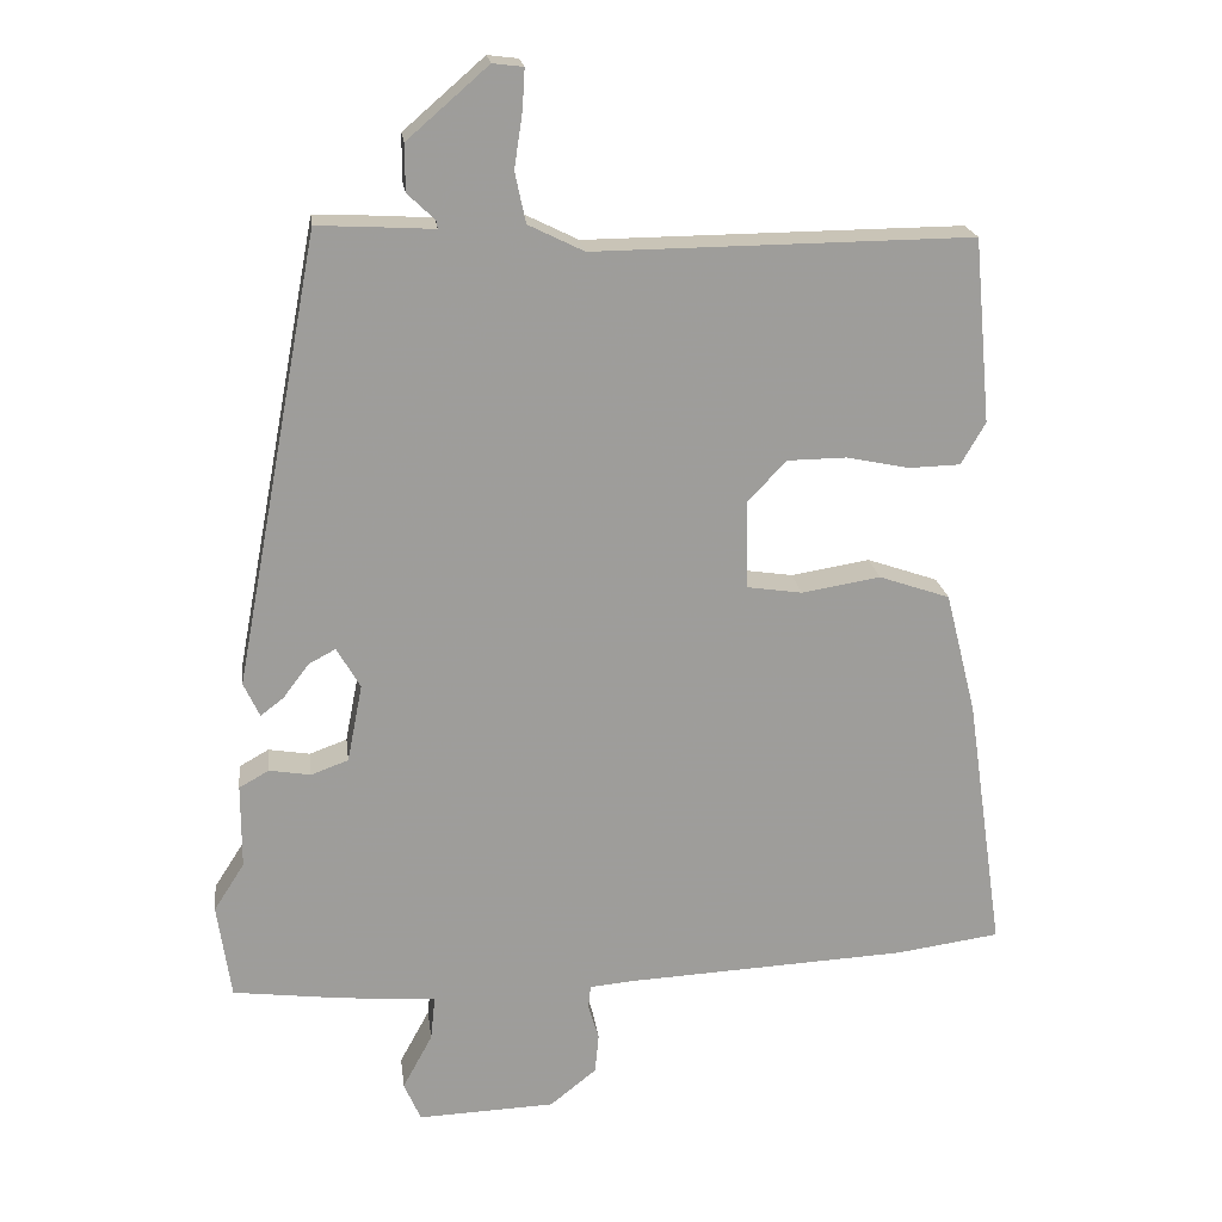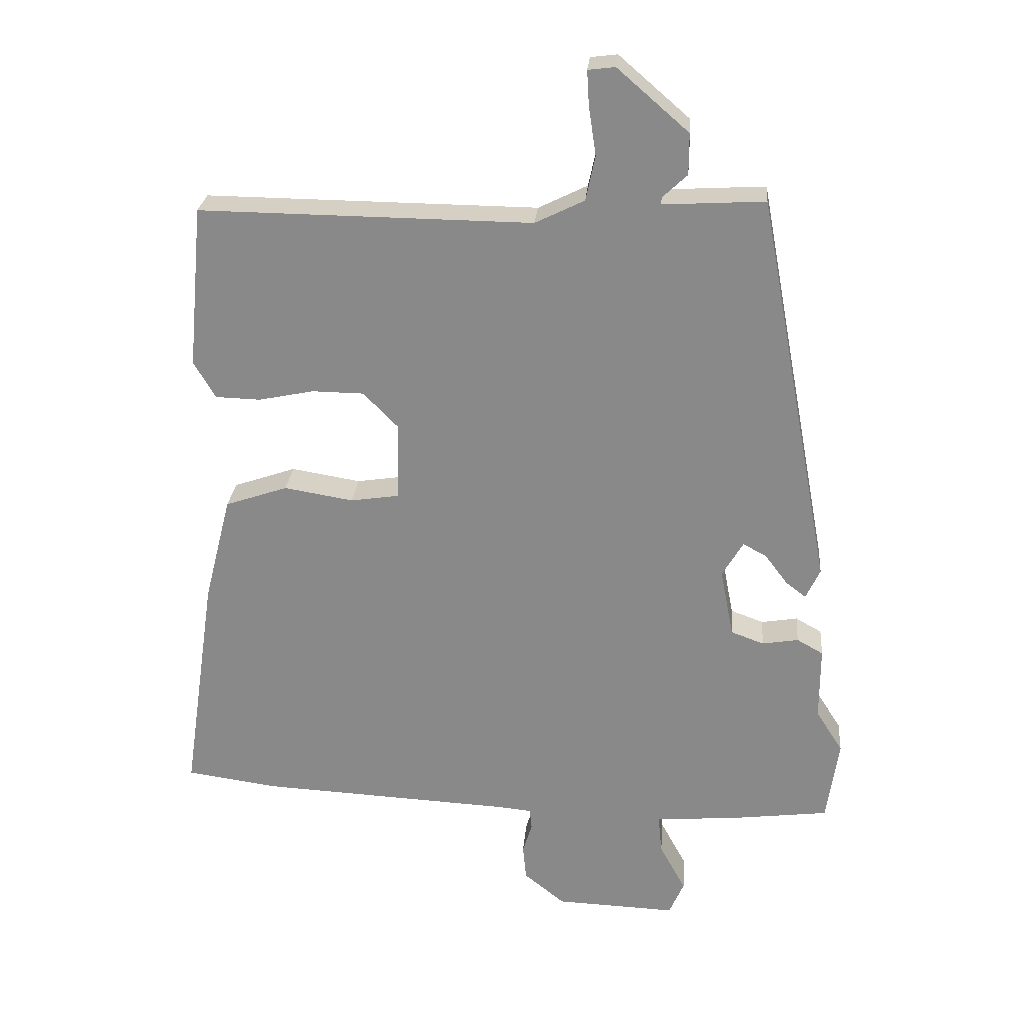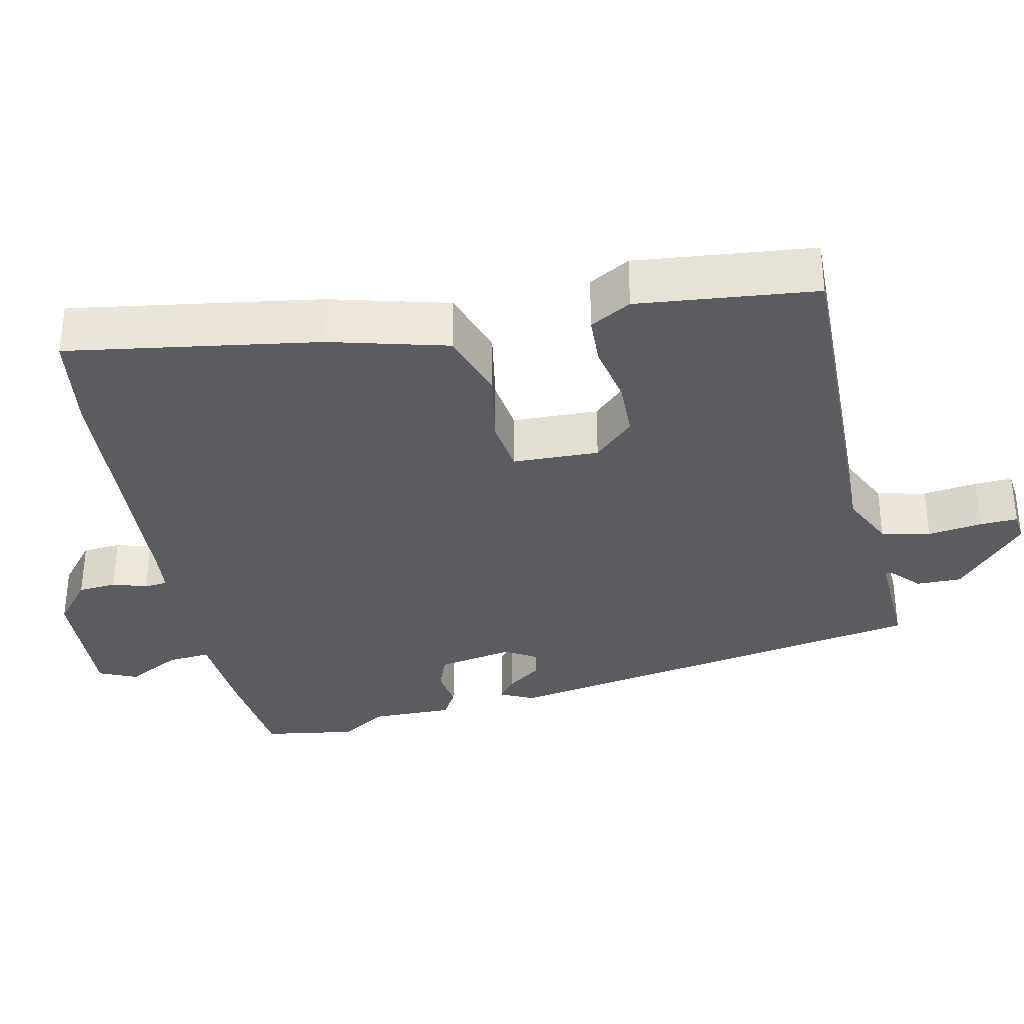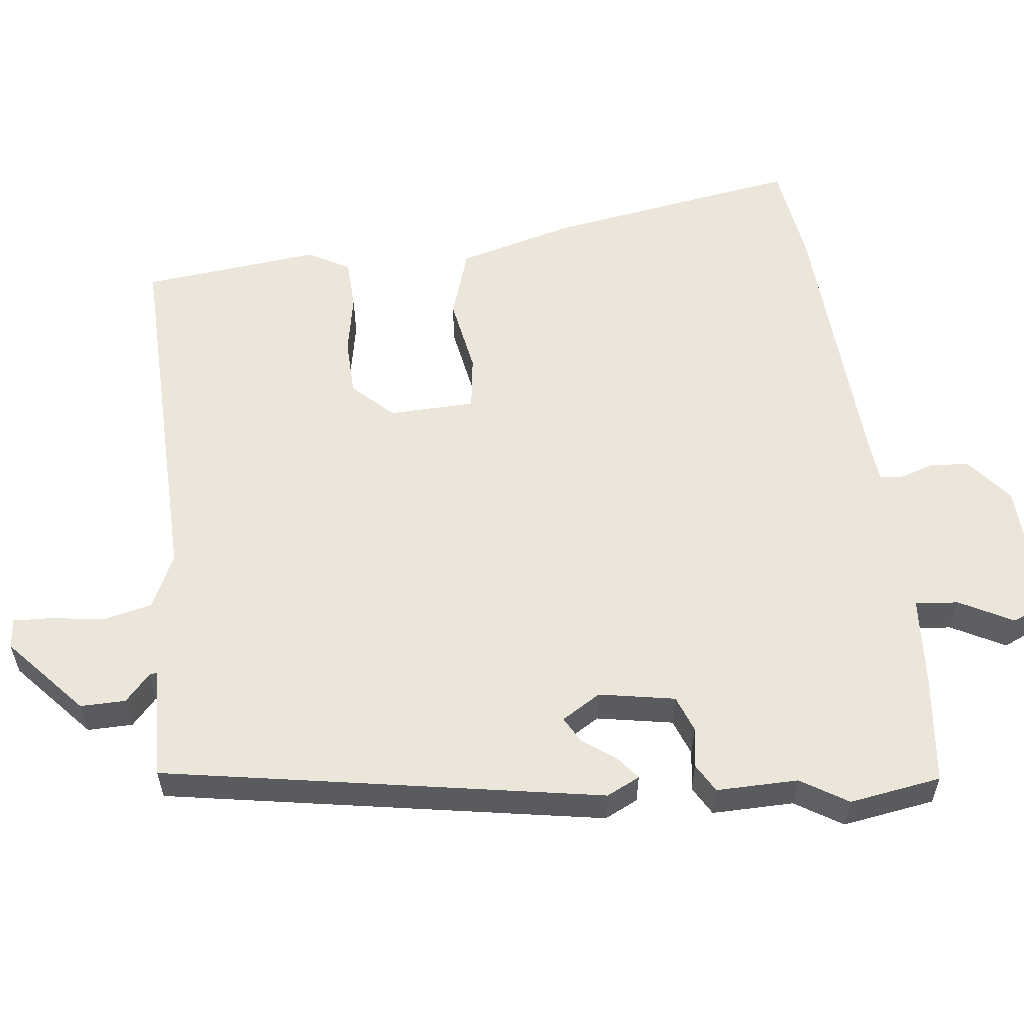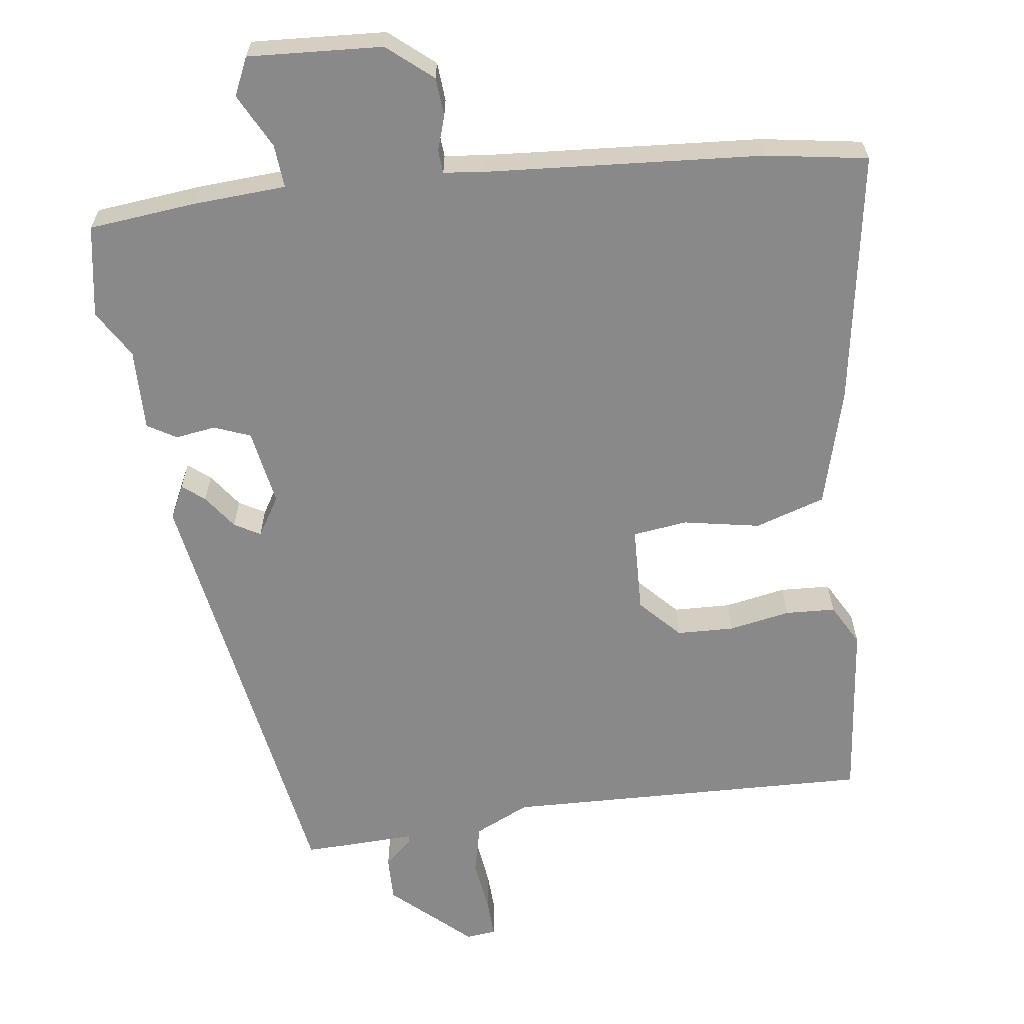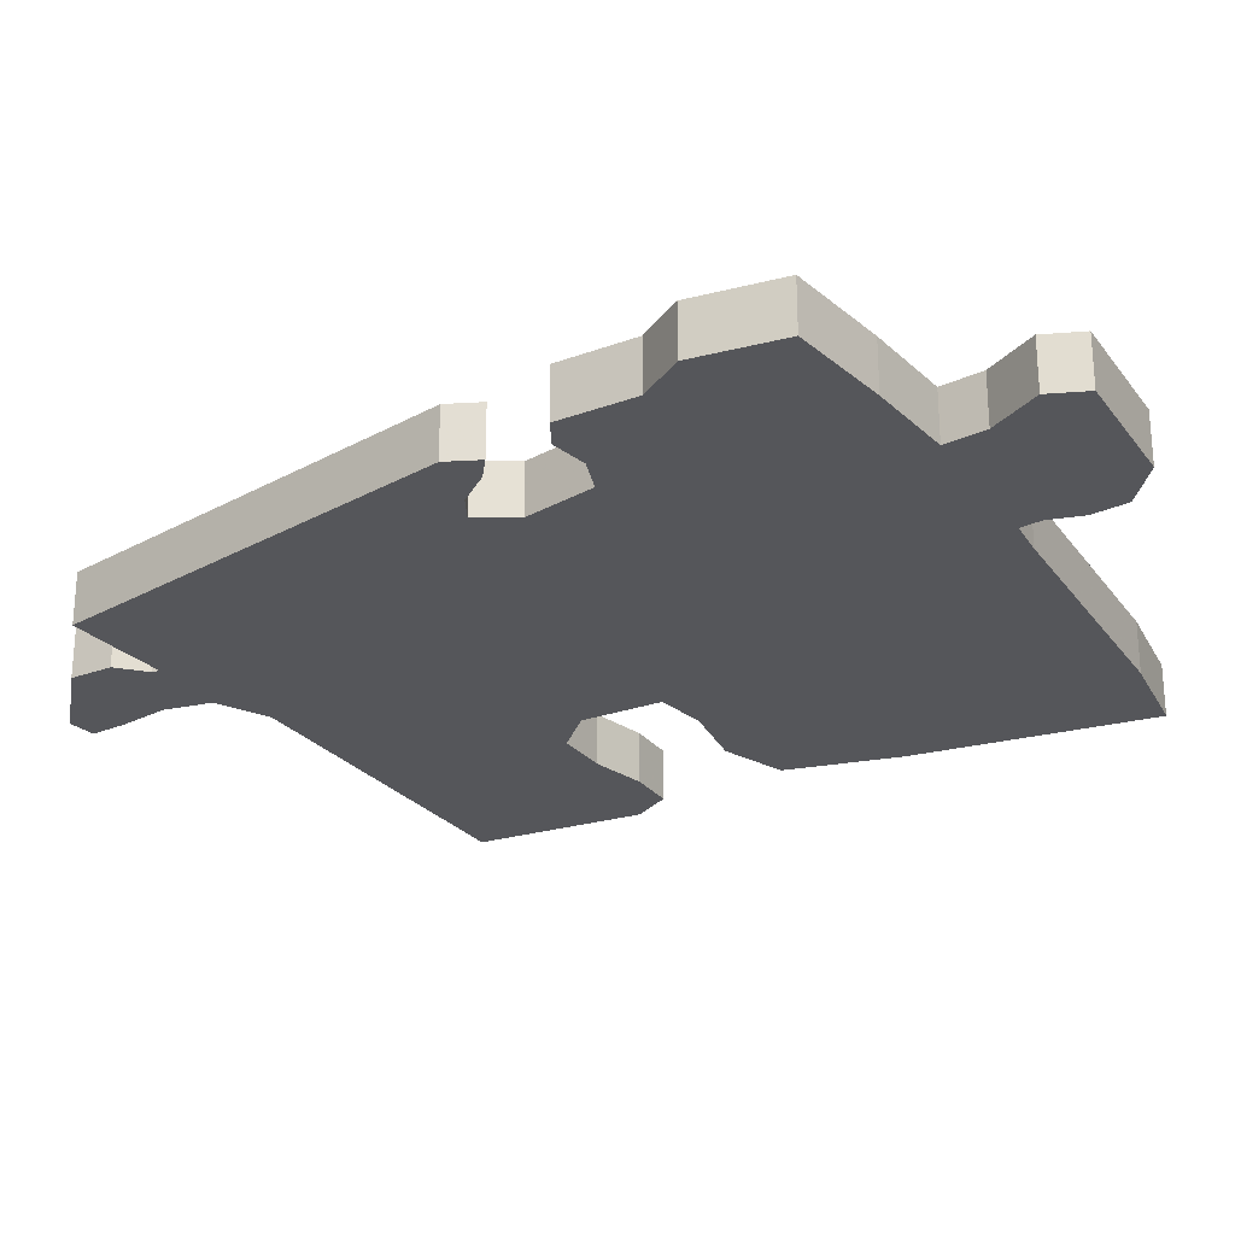
<metadata>
{"format":"obj","ext":"obj","renderer":"f3d","projection":"perspective","resolution":1024,"background":"white","views":[{"elev":20.0,"azim":172.7,"up":"+Z"},{"elev":26.1,"azim":5.0,"up":"+Z"},{"elev":-33.8,"azim":-78.6,"up":"+Y"},{"elev":57.5,"azim":82.5,"up":"+Y"},{"elev":-63.2,"azim":-173.6,"up":"+Y"},{"elev":-25.9,"azim":120.5,"up":"+Y"}]}
</metadata>
<code>
v 0.354 0.07 0.517
v 0.465 0.07 -0.072
v 0.444 0.07 -0.117
v 0.414 0.07 -0.094
v 0.38 0.07 -0.049
v 0.345 0.07 -0.03
v 0.314 0.07 -0.083
v 0.334 0.07 -0.185
v 0.383 0.07 -0.203
v 0.437 0.07 -0.194
v 0.476 0.07 -0.216
v 0.476 0.07 -0.326
v 0.516 0.07 -0.389
v 0.498 0.07 -0.513
v 0.354 0.07 -0.531
v 0.23 0.07 -0.541
v 0.236 0.07 -0.599
v 0.275 0.07 -0.671
v 0.253 0.07 -0.722
v 0.073 0.07 -0.715
v 0.012 0.07 -0.666
v 0.007 0.07 -0.614
v 0.021 0.07 -0.568
v 0.018 0.07 -0.537
v -0.037 0.07 -0.532
v -0.409 0.07 -0.513
v -0.545 0.07 -0.494
v -0.496 0.07 -0.155
v -0.456 0.07 0.004
v -0.363 0.07 0.036
v -0.26 0.07 0.019
v -0.187 0.07 0.03
v -0.185 0.07 0.146
v -0.237 0.07 0.199
v -0.314 0.07 0.2
v -0.396 0.07 0.183
v -0.463 0.07 0.185
v -0.495 0.07 0.24
v -0.473 0.07 0.481
v 0.021 0.07 0.476
v 0.094 0.07 0.512
v 0.108 0.07 0.578
v 0.097 0.07 0.651
v 0.094 0.07 0.702
v 0.134 0.07 0.707
v 0.24 0.07 0.615
v 0.24 0.07 0.554
v 0.204 0.07 0.52
v 0.202 0.07 0.509
v 0.305 0.07 0.515
v 0.354 0 0.517
v 0.465 0 -0.072
v 0.444 0 -0.117
v 0.414 0 -0.094
v 0.38 0 -0.049
v 0.345 0 -0.03
v 0.314 0 -0.083
v 0.334 0 -0.185
v 0.383 0 -0.203
v 0.437 0 -0.194
v 0.476 0 -0.216
v 0.476 0 -0.326
v 0.516 0 -0.389
v 0.498 0 -0.513
v 0.354 0 -0.531
v 0.23 0 -0.541
v 0.236 0 -0.599
v 0.275 0 -0.671
v 0.253 0 -0.722
v 0.073 0 -0.715
v 0.012 0 -0.666
v 0.007 0 -0.614
v 0.021 0 -0.568
v 0.018 0 -0.537
v -0.037 0 -0.532
v -0.409 0 -0.513
v -0.545 0 -0.494
v -0.496 0 -0.155
v -0.456 0 0.004
v -0.363 0 0.036
v -0.26 0 0.019
v -0.187 0 0.03
v -0.185 0 0.146
v -0.237 0 0.199
v -0.314 0 0.2
v -0.396 0 0.183
v -0.463 0 0.185
v -0.495 0 0.24
v -0.473 0 0.481
v 0.021 0 0.476
v 0.094 0 0.512
v 0.108 0 0.578
v 0.097 0 0.651
v 0.094 0 0.702
v 0.134 0 0.707
v 0.24 0 0.615
v 0.24 0 0.554
v 0.204 0 0.52
v 0.202 0 0.509
v 0.305 0 0.515
f 49 50 1 2
f 45 46 47 48
f 45 48 49
f 42 43 44 45
f 42 45 49
f 41 42 49 2
f 37 38 39 40
f 35 36 37 40
f 34 35 40 41
f 33 34 41
f 32 33 41
f 28 29 30 31
f 28 31 32
f 25 26 27 28
f 24 25 28 32
f 20 21 22 23
f 20 23 24
f 17 18 19 20
f 16 17 20 24
f 12 13 14 15
f 9 10 11 12
f 8 9 12 15
f 7 8 15 16
f 2 3 4 5
f 2 5 6
f 41 2 6
f 32 41 6 7
f 7 16 24 32
f 52 51 100 99
f 98 97 96 95
f 99 98 95
f 95 94 93 92
f 99 95 92
f 52 99 92 91
f 90 89 88 87
f 90 87 86 85
f 91 90 85 84
f 91 84 83
f 91 83 82
f 81 80 79 78
f 82 81 78
f 78 77 76 75
f 82 78 75 74
f 73 72 71 70
f 74 73 70
f 70 69 68 67
f 74 70 67 66
f 65 64 63 62
f 62 61 60 59
f 65 62 59 58
f 66 65 58 57
f 55 54 53 52
f 56 55 52
f 56 52 91
f 57 56 91 82
f 82 74 66 57
f 1 51 52 2
f 2 52 53 3
f 3 53 54 4
f 4 54 55 5
f 5 55 56 6
f 6 56 57 7
f 7 57 58 8
f 8 58 59 9
f 9 59 60 10
f 10 60 61 11
f 11 61 62 12
f 12 62 63 13
f 13 63 64 14
f 14 64 65 15
f 15 65 66 16
f 16 66 67 17
f 17 67 68 18
f 18 68 69 19
f 19 69 70 20
f 20 70 71 21
f 21 71 72 22
f 22 72 73 23
f 23 73 74 24
f 24 74 75 25
f 25 75 76 26
f 26 76 77 27
f 27 77 78 28
f 28 78 79 29
f 29 79 80 30
f 30 80 81 31
f 31 81 82 32
f 32 82 83 33
f 33 83 84 34
f 34 84 85 35
f 35 85 86 36
f 36 86 87 37
f 37 87 88 38
f 38 88 89 39
f 39 89 90 40
f 40 90 91 41
f 41 91 92 42
f 42 92 93 43
f 43 93 94 44
f 44 94 95 45
f 45 95 96 46
f 46 96 97 47
f 47 97 98 48
f 48 98 99 49
f 49 99 100 50
f 50 100 51 1

</code>
